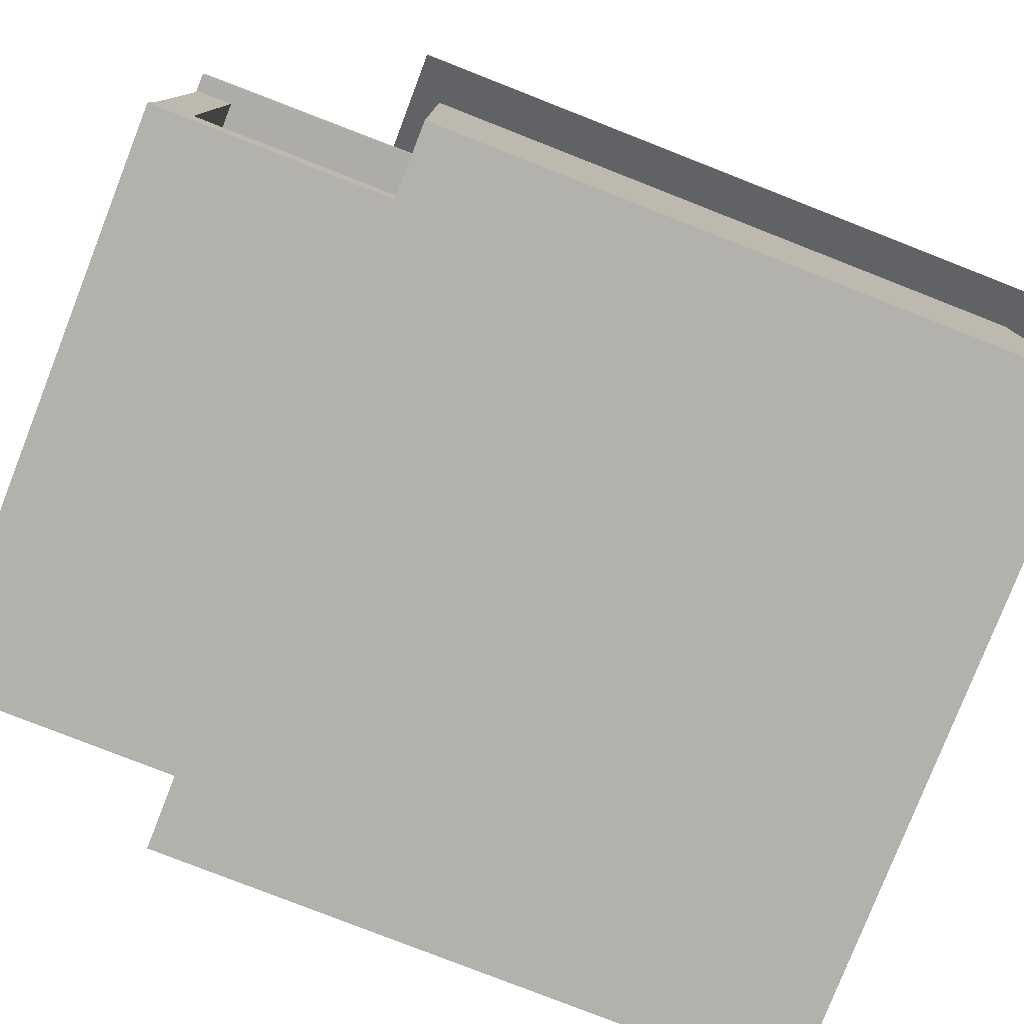
<metadata>
{"format":"obj","ext":"obj","renderer":"f3d","projection":"perspective","resolution":1024,"background":"white","views":[{"elev":-79.1,"azim":68.6,"up":"+Y"}]}
</metadata>
<code>
o SP_TD_House
v -4.19 4.63 3.692
v 0 6.949 3.692
v -4.19 4.714 3.692
v 0 7.033 3.692
v -4.19 4.798 3.692
v 0 7.117 3.692
v 0 6.949 -3.692
v -4.19 4.63 -3.692
v -4.19 4.714 -3.692
v 0 7.033 -3.692
v -4.19 4.798 -3.692
v 0 7.117 -3.692
v 4.19 4.714 3.692
v 4.19 4.63 3.692
v 4.19 4.798 3.692
v 4.19 4.798 -3.692
v 4.19 4.714 -3.692
v 4.19 4.63 -3.692
v -4.19 4.798 -0
v 0 7.117 -0
v -4.19 4.63 -0
v 0 6.949 -0
v 4.19 4.798 -0
v 4.19 4.63 -0
v 4.19 4.714 -0
v -4.19 4.714 -0
v 0 6.989 3.387
v -3.747 4.903 -0
v -3.747 4.903 3.387
v 0 6.989 -0
v 0 6.989 -3.387
v -3.747 4.903 -3.387
v 3.747 4.903 3.387
v 3.747 4.903 -0
v 3.747 4.903 -3.387
v -3.747 4.909 3.387
v -3.747 0.0797 3.387
v 0 0.0797 3.387
v 3.747 4.909 3.387
v 3.747 0.0797 3.387
v 0 6.957 3.387
v 0 0.0797 -3.387
v 3.747 4.909 -3.387
v 3.747 0.0797 -3.387
v -3.747 0.0797 -3.387
v -3.747 4.909 -3.387
v 0 6.957 -3.387
v -3.747 0.0797 -0
v 0 0.0797 -0
v 3.747 0.0797 -0
v 3.747 4.909 -0
v -3.747 4.909 -0
v -1.402 1.8 3.393
v -1.402 1.955 3.393
v -1.542 1.8 3.393
v -1.542 1.955 3.393
v -1.681 1.8 3.393
v -1.402 2.11 3.393
v -1.681 1.955 3.393
v -1.821 1.8 3.393
v -1.542 2.11 3.393
v -1.402 2.266 3.393
v -1.821 1.955 3.393
v -1.961 1.8 3.393
v -1.681 2.11 3.393
v -1.542 2.266 3.393
v -1.402 2.421 3.393
v -1.961 1.955 3.393
v -2.1 1.8 3.393
v -1.821 2.11 3.393
v -1.681 2.266 3.393
v -1.542 2.421 3.393
v -1.402 2.577 3.393
v -1.821 2.266 3.393
v -1.542 2.577 3.393
v -1.402 2.732 3.393
v -1.681 2.421 3.393
v -1.542 2.732 3.393
v -1.402 2.887 3.393
v -1.681 2.577 3.393
v -1.542 2.887 3.393
v -1.402 3.043 3.393
v -1.681 2.732 3.393
v -1.821 2.421 3.393
v -1.542 3.043 3.393
v -1.402 3.198 3.393
v -1.681 2.887 3.393
v -1.821 2.577 3.393
v -1.542 3.198 3.393
v -1.402 3.353 3.393
v -1.542 3.353 3.393
v -1.681 3.043 3.393
v -1.681 3.198 3.393
v -1.681 3.353 3.393
v -1.821 2.887 3.393
v -1.821 3.198 3.393
v -1.821 3.353 3.393
v -1.821 3.043 3.393
v -1.961 3.198 3.393
v -1.961 3.353 3.393
v -1.961 3.043 3.393
v -1.961 2.887 3.393
v -2.1 3.198 3.393
v -2.1 3.353 3.393
v -2.1 3.043 3.393
v -2.1 2.887 3.393
v -2.24 3.198 3.393
v -2.24 3.353 3.393
v -2.24 3.043 3.393
v -2.24 2.887 3.393
v -2.379 3.198 3.393
v -2.379 3.353 3.393
v -2.379 3.043 3.393
v -2.379 2.887 3.393
v -2.519 3.198 3.393
v -2.519 3.353 3.393
v -2.519 3.043 3.393
v -2.519 2.887 3.393
v -2.658 3.198 3.393
v -2.658 3.353 3.393
v -2.798 3.198 3.393
v -2.798 3.353 3.393
v -2.798 3.043 3.393
v -2.658 3.043 3.393
v -2.798 2.887 3.393
v -2.658 2.887 3.393
v -2.798 2.732 3.393
v -2.658 2.732 3.393
v -2.798 2.577 3.393
v -2.519 2.732 3.393
v -2.658 2.577 3.393
v -2.798 2.421 3.393
v -2.379 2.732 3.393
v -2.519 2.577 3.393
v -2.658 2.421 3.393
v -2.798 2.266 3.393
v -2.24 2.732 3.393
v -2.658 2.266 3.393
v -2.798 2.11 3.393
v -2.519 2.421 3.393
v -2.379 2.577 3.393
v -2.658 2.11 3.393
v -2.798 1.955 3.393
v -2.519 2.266 3.393
v -2.379 2.421 3.393
v -2.658 1.955 3.393
v -2.798 1.8 3.393
v -2.658 1.8 3.393
v -2.519 2.11 3.393
v -2.519 1.955 3.393
v -2.519 1.8 3.393
v -2.379 2.266 3.393
v -2.379 2.11 3.393
v -2.379 1.955 3.393
v -2.379 1.8 3.393
v -2.24 2.266 3.393
v -2.24 1.955 3.393
v -2.24 1.8 3.393
v -2.24 2.11 3.393
v -2.1 1.955 3.393
v -2.1 2.11 3.393
v -1.961 2.11 3.393
v -1.961 2.266 3.393
v -2.1 2.266 3.393
v -1.961 2.421 3.393
v -2.1 2.421 3.393
v -1.961 2.577 3.393
v -2.24 2.421 3.393
v -2.1 2.577 3.393
v -2.24 2.577 3.393
v -2.1 2.732 3.393
v -1.961 2.732 3.393
v -1.821 2.732 3.393
v 2.814 1.8 3.393
v 2.814 1.955 3.393
v 2.674 1.8 3.393
v 2.674 1.955 3.393
v 2.535 1.8 3.393
v 2.814 2.11 3.393
v 2.535 1.955 3.393
v 2.395 1.8 3.393
v 2.674 2.11 3.393
v 2.814 2.266 3.393
v 2.395 1.955 3.393
v 2.256 1.8 3.393
v 2.535 2.11 3.393
v 2.674 2.266 3.393
v 2.814 2.421 3.393
v 2.256 1.955 3.393
v 2.116 1.8 3.393
v 2.395 2.11 3.393
v 2.535 2.266 3.393
v 2.674 2.421 3.393
v 2.814 2.577 3.393
v 2.395 2.266 3.393
v 2.674 2.577 3.393
v 2.814 2.732 3.393
v 2.535 2.421 3.393
v 2.674 2.732 3.393
v 2.814 2.887 3.393
v 2.535 2.577 3.393
v 2.674 2.887 3.393
v 2.814 3.043 3.393
v 2.535 2.732 3.393
v 2.395 2.421 3.393
v 2.674 3.043 3.393
v 2.814 3.198 3.393
v 2.535 2.887 3.393
v 2.395 2.577 3.393
v 2.674 3.198 3.393
v 2.814 3.353 3.393
v 2.674 3.353 3.393
v 2.535 3.043 3.393
v 2.535 3.198 3.393
v 2.535 3.353 3.393
v 2.395 2.887 3.393
v 2.395 3.198 3.393
v 2.395 3.353 3.393
v 2.395 3.043 3.393
v 2.256 3.198 3.393
v 2.256 3.353 3.393
v 2.256 3.043 3.393
v 2.256 2.887 3.393
v 2.116 3.198 3.393
v 2.116 3.353 3.393
v 2.116 3.043 3.393
v 2.116 2.887 3.393
v 1.976 3.198 3.393
v 1.976 3.353 3.393
v 1.976 3.043 3.393
v 1.976 2.887 3.393
v 1.837 3.198 3.393
v 1.837 3.353 3.393
v 1.837 3.043 3.393
v 1.837 2.887 3.393
v 1.697 3.198 3.393
v 1.697 3.353 3.393
v 1.697 3.043 3.393
v 1.697 2.887 3.393
v 1.558 3.198 3.393
v 1.558 3.353 3.393
v 1.418 3.198 3.393
v 1.418 3.353 3.393
v 1.418 3.043 3.393
v 1.558 3.043 3.393
v 1.418 2.887 3.393
v 1.558 2.887 3.393
v 1.418 2.732 3.393
v 1.558 2.732 3.393
v 1.418 2.577 3.393
v 1.697 2.732 3.393
v 1.558 2.577 3.393
v 1.418 2.421 3.393
v 1.837 2.732 3.393
v 1.697 2.577 3.393
v 1.558 2.421 3.393
v 1.418 2.266 3.393
v 1.976 2.732 3.393
v 1.558 2.266 3.393
v 1.418 2.11 3.393
v 1.697 2.421 3.393
v 1.837 2.577 3.393
v 1.558 2.11 3.393
v 1.418 1.955 3.393
v 1.697 2.266 3.393
v 1.837 2.421 3.393
v 1.558 1.955 3.393
v 1.418 1.8 3.393
v 1.558 1.8 3.393
v 1.697 2.11 3.393
v 1.697 1.955 3.393
v 1.697 1.8 3.393
v 1.837 2.266 3.393
v 1.837 2.11 3.393
v 1.837 1.955 3.393
v 1.837 1.8 3.393
v 1.976 2.266 3.393
v 1.976 1.955 3.393
v 1.976 1.8 3.393
v 1.976 2.11 3.393
v 2.116 1.955 3.393
v 2.116 2.11 3.393
v 2.256 2.11 3.393
v 2.256 2.266 3.393
v 2.116 2.266 3.393
v 2.256 2.421 3.393
v 2.116 2.421 3.393
v 2.256 2.577 3.393
v 1.976 2.421 3.393
v 2.116 2.577 3.393
v 1.976 2.577 3.393
v 2.116 2.732 3.393
v 2.256 2.732 3.393
v 2.395 2.732 3.393
v 0.7232 0.6584 3.393
v 0.7232 0.9295 3.393
v 0.5836 0.6584 3.393
v 0.5836 0.9295 3.393
v 0.444 0.6584 3.393
v 0.7232 1.201 3.393
v 0.444 0.9295 3.393
v 0.3044 0.6584 3.393
v 0.5836 1.201 3.393
v 0.7232 1.472 3.393
v 0.3044 0.9295 3.393
v 0.1648 0.6584 3.393
v 0.444 1.201 3.393
v 0.5836 1.472 3.393
v 0.7232 1.743 3.393
v 0.1648 0.9295 3.393
v 0.02527 0.6584 3.393
v 0.3044 1.201 3.393
v 0.444 1.472 3.393
v 0.5836 1.743 3.393
v 0.7232 2.014 3.393
v 0.3044 1.472 3.393
v 0.5836 2.014 3.393
v 0.7232 2.285 3.393
v 0.444 1.743 3.393
v 0.5836 2.285 3.393
v 0.7232 2.556 3.393
v 0.444 2.014 3.393
v 0.5836 2.556 3.393
v 0.7232 2.827 3.393
v 0.444 2.285 3.393
v 0.3044 1.743 3.393
v 0.5836 2.827 3.393
v 0.7232 3.098 3.393
v 0.444 2.556 3.393
v 0.3044 2.014 3.393
v 0.5836 3.098 3.393
v 0.7232 3.369 3.393
v 0.5836 3.369 3.393
v 0.444 2.827 3.393
v 0.444 3.098 3.393
v 0.444 3.369 3.393
v 0.3044 2.556 3.393
v 0.3044 3.098 3.393
v 0.3044 3.369 3.393
v 0.3044 2.827 3.393
v 0.1648 3.098 3.393
v 0.1648 3.369 3.393
v 0.1648 2.827 3.393
v 0.1648 2.556 3.393
v 0.02527 3.098 3.393
v 0.02527 3.369 3.393
v 0.02527 2.827 3.393
v 0.02527 2.556 3.393
v -0.1143 3.098 3.393
v -0.1143 3.369 3.393
v -0.1143 2.827 3.393
v -0.1143 2.556 3.393
v -0.2539 3.098 3.393
v -0.2539 3.369 3.393
v -0.2539 2.827 3.393
v -0.2539 2.556 3.393
v -0.3935 3.098 3.393
v -0.3935 3.369 3.393
v -0.3935 2.827 3.393
v -0.3935 2.556 3.393
v -0.5331 3.098 3.393
v -0.5331 3.369 3.393
v -0.6726 3.098 3.393
v -0.6726 3.369 3.393
v -0.6726 2.827 3.393
v -0.5331 2.827 3.393
v -0.6726 2.556 3.393
v -0.5331 2.556 3.393
v -0.6726 2.285 3.393
v -0.5331 2.285 3.393
v -0.6726 2.014 3.393
v -0.3935 2.285 3.393
v -0.5331 2.014 3.393
v -0.6726 1.743 3.393
v -0.2539 2.285 3.393
v -0.3935 2.014 3.393
v -0.5331 1.743 3.393
v -0.6726 1.472 3.393
v -0.1143 2.285 3.393
v -0.5331 1.472 3.393
v -0.6726 1.201 3.393
v -0.3935 1.743 3.393
v -0.2539 2.014 3.393
v -0.5331 1.201 3.393
v -0.6726 0.9295 3.393
v -0.3935 1.472 3.393
v -0.2539 1.743 3.393
v -0.5331 0.9295 3.393
v -0.6726 0.6584 3.393
v -0.5331 0.6584 3.393
v -0.3935 1.201 3.393
v -0.3935 0.9295 3.393
v -0.3935 0.6584 3.393
v -0.2539 1.472 3.393
v -0.2539 1.201 3.393
v -0.2539 0.9295 3.393
v -0.2539 0.6584 3.393
v -0.1143 1.472 3.393
v -0.1143 0.9295 3.393
v -0.1143 0.6584 3.393
v -0.1143 1.201 3.393
v 0.02527 0.9295 3.393
v 0.02527 1.201 3.393
v 0.1648 1.201 3.393
v 0.1648 1.472 3.393
v 0.02527 1.472 3.393
v 0.1648 1.743 3.393
v 0.02527 1.743 3.393
v 0.1648 2.014 3.393
v -0.1143 1.743 3.393
v 0.02527 2.014 3.393
v -0.1143 2.014 3.393
v 0.02527 2.285 3.393
v 0.1648 2.285 3.393
v 0.3044 2.285 3.393
v -3.156 3.857 5.812
v -3.156 4.027 5.812
v -3.156 4.16 3.321
v -3.156 4.33 3.321
v 3.156 3.857 5.812
v 3.156 4.027 5.812
v 3.156 4.16 3.321
v 3.156 4.33 3.321
v -2.968 0.08933 5.812
v -2.968 0.585 5.79
v -2.968 0.08933 3.321
v -2.968 0.585 3.321
v 2.968 0.08933 5.812
v 2.968 0.585 5.79
v 2.968 0.08933 3.321
v 2.968 0.585 3.321
v -2.968 0.585 4.566
v 0 0.585 3.321
v 2.968 0.585 4.566
v 0 0.585 5.812
v 0 0.585 4.566
v -2.968 0.585 3.944
v 1.484 0.585 3.321
v 2.968 0.585 5.428
v -2.475 0.585 5.79
v -2.968 0.585 5.428
v -1.484 0.585 3.321
v 2.968 0.585 3.944
v 2.475 0.585 5.79
v 0 0.585 5.189
v 0 0.585 3.944
v 1.484 0.585 4.566
v -1.484 0.585 4.566
v -1.484 0.585 3.944
v 1.484 0.585 3.944
v 2.475 0.585 5.428
v -2.475 0.585 5.428
v 2.968 3.98 5.428
v 2.968 3.98 5.79
v -2.475 3.98 5.79
v -2.968 3.98 5.79
v -2.968 3.98 5.428
v 2.475 3.98 5.79
v 2.475 3.98 5.428
v -2.475 3.98 5.428
f 1 2 3
f 4 3 2
f 4 5 3
f 5 4 6
f 7 8 9
f 9 10 7
f 11 10 9
f 10 11 12
f 13 2 14
f 13 4 2
f 15 4 13
f 4 15 6
f 16 10 12
f 10 16 17
f 10 17 7
f 7 17 18
f 6 19 5
f 19 6 20
f 19 20 12
f 19 12 11
f 21 8 7
f 22 21 7
f 2 21 22
f 1 21 2
f 15 23 6
f 6 23 20
f 20 23 12
f 23 16 12
f 24 7 18
f 24 22 7
f 24 2 22
f 2 24 14
f 14 24 13
f 13 24 25
f 17 25 24
f 23 13 25
f 25 17 23
f 13 23 15
f 23 17 16
f 21 9 8
f 3 21 1
f 26 9 21
f 21 3 26
f 9 26 19
f 3 19 26
f 19 11 9
f 19 3 5
f 416 417 419 418
f 418 419 423 422
f 422 423 421 420
f 420 421 417 416
f 418 422 420 416
f 423 419 417 421
f 424 425 441 432 437 427 426
f 426 427 442 433 438 431 430
f 430 431 443 434 439 429 428
f 428 429 444 435 440 425 424
f 426 430 428 424
f 441 425 456 457
f 451 445 435 444
f 450 446 436 447
f 449 437 432 448
f 446 449 448 436
f 433 442 449 446
f 442 427 437 449
f 443 450 447 434
f 431 438 450 443
f 438 433 446 450
f 429 439 453 454
f 434 447 451 439
f 447 436 445 451
f 445 452 440 435
f 436 448 452 445
f 448 432 441 452
f 460 457 456 455
f 453 459 458 454
f 440 452 460 455
f 425 440 455 456
f 439 451 459 453
f 451 444 458 459
f 444 429 454 458
f 452 441 457 460
f 27 28 29
f 28 27 30
f 28 30 31
f 28 31 32
f 33 34 27
f 27 34 30
f 30 34 31
f 34 35 31
f 36 37 38
f 39 38 40
f 41 36 38
f 39 41 38
f 42 43 44
f 45 46 42
f 43 42 47
f 42 46 47
f 48 45 42
f 37 48 38
f 49 48 42
f 38 48 49
f 50 49 42
f 50 38 49
f 50 42 44
f 38 50 40
f 40 50 39
f 50 44 43
f 39 50 51
f 51 50 43
f 48 46 45
f 36 48 37
f 48 52 46
f 48 36 52
f 53 54 55
f 55 54 56
f 55 56 57
f 54 58 56
f 57 56 59
f 57 59 60
f 56 58 61
f 56 61 59
f 62 61 58
f 60 59 63
f 60 63 64
f 59 61 65
f 59 65 63
f 61 62 66
f 66 65 61
f 62 67 66
f 64 63 68
f 64 68 69
f 63 65 70
f 63 70 68
f 65 66 71
f 71 70 65
f 66 67 72
f 66 72 71
f 67 73 72
f 70 71 74
f 72 73 75
f 76 75 73
f 71 72 77
f 72 75 77
f 71 77 74
f 75 76 78
f 76 79 78
f 77 75 80
f 78 80 75
f 78 79 81
f 82 81 79
f 80 78 83
f 81 83 78
f 77 80 84
f 74 77 84
f 81 82 85
f 86 85 82
f 83 81 87
f 85 87 81
f 83 88 80
f 84 80 88
f 85 86 89
f 90 89 86
f 89 90 91
f 89 92 85
f 87 85 92
f 91 93 89
f 92 89 93
f 93 91 94
f 92 95 87
f 93 94 96
f 96 94 97
f 93 98 92
f 98 93 96
f 95 92 98
f 97 99 96
f 99 97 100
f 98 96 101
f 101 96 99
f 95 98 102
f 102 98 101
f 99 100 103
f 103 100 104
f 99 105 101
f 105 99 103
f 101 106 102
f 106 101 105
f 104 107 103
f 107 104 108
f 105 103 109
f 109 103 107
f 106 105 110
f 110 105 109
f 108 111 107
f 111 108 112
f 109 107 113
f 113 107 111
f 110 109 114
f 114 109 113
f 111 112 115
f 115 112 116
f 113 111 117
f 117 111 115
f 114 113 118
f 118 113 117
f 116 119 115
f 119 116 120
f 121 120 122
f 120 121 119
f 123 119 121
f 124 115 119
f 119 123 124
f 115 124 117
f 125 124 123
f 126 117 124
f 124 125 126
f 117 126 118
f 127 126 125
f 126 127 128
f 128 118 126
f 129 128 127
f 118 128 130
f 130 114 118
f 128 129 131
f 131 130 128
f 132 131 129
f 133 114 130
f 133 110 114
f 130 131 134
f 134 133 130
f 135 131 132
f 135 134 131
f 136 135 132
f 110 133 137
f 137 106 110
f 138 135 136
f 139 138 136
f 140 134 135
f 138 140 135
f 141 133 134
f 140 141 134
f 141 137 133
f 138 139 142
f 143 142 139
f 144 140 138
f 142 144 138
f 145 141 140
f 144 145 140
f 146 142 143
f 147 146 143
f 148 146 147
f 144 142 149
f 146 149 142
f 148 150 146
f 150 149 146
f 151 150 148
f 149 152 144
f 152 145 144
f 150 153 149
f 153 152 149
f 151 154 150
f 154 153 150
f 155 154 151
f 153 156 152
f 155 157 154
f 158 157 155
f 154 159 153
f 157 159 154
f 159 156 153
f 158 160 157
f 69 160 158
f 69 68 160
f 157 161 159
f 160 161 157
f 68 162 160
f 160 162 161
f 68 70 162
f 70 74 162
f 162 74 163
f 163 161 162
f 74 84 163
f 161 164 159
f 161 163 164
f 159 164 156
f 163 84 165
f 163 165 164
f 84 88 165
f 164 166 156
f 164 165 166
f 165 88 167
f 165 167 166
f 156 166 168
f 156 168 152
f 152 168 145
f 166 169 168
f 166 167 169
f 168 170 145
f 168 169 170
f 145 170 141
f 170 137 141
f 170 171 137
f 169 171 170
f 106 137 171
f 171 102 106
f 169 172 171
f 172 102 171
f 172 169 167
f 172 95 102
f 167 173 172
f 173 95 172
f 88 173 167
f 173 87 95
f 88 83 173
f 83 87 173
f 174 175 176
f 176 175 177
f 176 177 178
f 175 179 177
f 178 177 180
f 178 180 181
f 177 179 182
f 177 182 180
f 183 182 179
f 181 180 184
f 181 184 185
f 180 182 186
f 180 186 184
f 182 183 187
f 187 186 182
f 183 188 187
f 185 184 189
f 185 189 190
f 184 186 191
f 184 191 189
f 186 187 192
f 192 191 186
f 187 188 193
f 187 193 192
f 188 194 193
f 191 192 195
f 193 194 196
f 197 196 194
f 192 193 198
f 193 196 198
f 192 198 195
f 196 197 199
f 197 200 199
f 198 196 201
f 199 201 196
f 199 200 202
f 203 202 200
f 201 199 204
f 202 204 199
f 198 201 205
f 195 198 205
f 202 203 206
f 207 206 203
f 204 202 208
f 206 208 202
f 204 209 201
f 205 201 209
f 206 207 210
f 211 210 207
f 210 211 212
f 210 213 206
f 208 206 213
f 212 214 210
f 213 210 214
f 214 212 215
f 213 216 208
f 214 215 217
f 217 215 218
f 214 219 213
f 219 214 217
f 216 213 219
f 218 220 217
f 220 218 221
f 219 217 222
f 222 217 220
f 216 219 223
f 223 219 222
f 220 221 224
f 224 221 225
f 220 226 222
f 226 220 224
f 222 227 223
f 227 222 226
f 225 228 224
f 228 225 229
f 226 224 230
f 230 224 228
f 227 226 231
f 231 226 230
f 229 232 228
f 232 229 233
f 230 228 234
f 234 228 232
f 231 230 235
f 235 230 234
f 232 233 236
f 236 233 237
f 234 232 238
f 238 232 236
f 235 234 239
f 239 234 238
f 237 240 236
f 240 237 241
f 242 241 243
f 241 242 240
f 244 240 242
f 245 236 240
f 240 244 245
f 236 245 238
f 246 245 244
f 247 238 245
f 245 246 247
f 238 247 239
f 248 247 246
f 247 248 249
f 249 239 247
f 250 249 248
f 239 249 251
f 251 235 239
f 249 250 252
f 252 251 249
f 253 252 250
f 254 235 251
f 254 231 235
f 251 252 255
f 255 254 251
f 256 252 253
f 256 255 252
f 257 256 253
f 231 254 258
f 258 227 231
f 259 256 257
f 260 259 257
f 261 255 256
f 259 261 256
f 262 254 255
f 261 262 255
f 262 258 254
f 259 260 263
f 264 263 260
f 265 261 259
f 263 265 259
f 266 262 261
f 265 266 261
f 267 263 264
f 268 267 264
f 269 267 268
f 265 263 270
f 267 270 263
f 269 271 267
f 271 270 267
f 272 271 269
f 270 273 265
f 273 266 265
f 271 274 270
f 274 273 270
f 272 275 271
f 275 274 271
f 276 275 272
f 274 277 273
f 276 278 275
f 279 278 276
f 275 280 274
f 278 280 275
f 280 277 274
f 279 281 278
f 190 281 279
f 190 189 281
f 278 282 280
f 281 282 278
f 189 283 281
f 281 283 282
f 189 191 283
f 191 195 283
f 283 195 284
f 284 282 283
f 195 205 284
f 282 285 280
f 282 284 285
f 280 285 277
f 284 205 286
f 284 286 285
f 205 209 286
f 285 287 277
f 285 286 287
f 286 209 288
f 286 288 287
f 277 287 289
f 277 289 273
f 273 289 266
f 287 290 289
f 287 288 290
f 289 291 266
f 289 290 291
f 266 291 262
f 291 258 262
f 291 292 258
f 290 292 291
f 227 258 292
f 292 223 227
f 290 293 292
f 293 223 292
f 293 290 288
f 293 216 223
f 288 294 293
f 294 216 293
f 209 294 288
f 294 208 216
f 209 204 294
f 204 208 294
f 295 296 297
f 297 296 298
f 297 298 299
f 296 300 298
f 299 298 301
f 299 301 302
f 298 300 303
f 298 303 301
f 304 303 300
f 302 301 305
f 302 305 306
f 301 303 307
f 301 307 305
f 303 304 308
f 308 307 303
f 304 309 308
f 306 305 310
f 306 310 311
f 305 307 312
f 305 312 310
f 307 308 313
f 313 312 307
f 308 309 314
f 308 314 313
f 309 315 314
f 312 313 316
f 314 315 317
f 318 317 315
f 313 314 319
f 314 317 319
f 313 319 316
f 317 318 320
f 318 321 320
f 319 317 322
f 320 322 317
f 320 321 323
f 324 323 321
f 322 320 325
f 323 325 320
f 319 322 326
f 316 319 326
f 323 324 327
f 328 327 324
f 325 323 329
f 327 329 323
f 325 330 322
f 326 322 330
f 327 328 331
f 332 331 328
f 331 332 333
f 331 334 327
f 329 327 334
f 333 335 331
f 334 331 335
f 335 333 336
f 334 337 329
f 335 336 338
f 338 336 339
f 335 340 334
f 340 335 338
f 337 334 340
f 339 341 338
f 341 339 342
f 340 338 343
f 343 338 341
f 337 340 344
f 344 340 343
f 341 342 345
f 345 342 346
f 341 347 343
f 347 341 345
f 343 348 344
f 348 343 347
f 346 349 345
f 349 346 350
f 347 345 351
f 351 345 349
f 348 347 352
f 352 347 351
f 350 353 349
f 353 350 354
f 351 349 355
f 355 349 353
f 352 351 356
f 356 351 355
f 353 354 357
f 357 354 358
f 355 353 359
f 359 353 357
f 356 355 360
f 360 355 359
f 358 361 357
f 361 358 362
f 363 362 364
f 362 363 361
f 365 361 363
f 366 357 361
f 361 365 366
f 357 366 359
f 367 366 365
f 368 359 366
f 366 367 368
f 359 368 360
f 369 368 367
f 368 369 370
f 370 360 368
f 371 370 369
f 360 370 372
f 372 356 360
f 370 371 373
f 373 372 370
f 374 373 371
f 375 356 372
f 375 352 356
f 372 373 376
f 376 375 372
f 377 373 374
f 377 376 373
f 378 377 374
f 352 375 379
f 379 348 352
f 380 377 378
f 381 380 378
f 382 376 377
f 380 382 377
f 383 375 376
f 382 383 376
f 383 379 375
f 380 381 384
f 385 384 381
f 386 382 380
f 384 386 380
f 387 383 382
f 386 387 382
f 388 384 385
f 389 388 385
f 390 388 389
f 386 384 391
f 388 391 384
f 390 392 388
f 392 391 388
f 393 392 390
f 391 394 386
f 394 387 386
f 392 395 391
f 395 394 391
f 393 396 392
f 396 395 392
f 397 396 393
f 395 398 394
f 397 399 396
f 400 399 397
f 396 401 395
f 399 401 396
f 401 398 395
f 400 402 399
f 311 402 400
f 311 310 402
f 399 403 401
f 402 403 399
f 310 404 402
f 402 404 403
f 310 312 404
f 312 316 404
f 404 316 405
f 405 403 404
f 316 326 405
f 403 406 401
f 403 405 406
f 401 406 398
f 405 326 407
f 405 407 406
f 326 330 407
f 406 408 398
f 406 407 408
f 407 330 409
f 407 409 408
f 398 408 410
f 398 410 394
f 394 410 387
f 408 411 410
f 408 409 411
f 410 412 387
f 410 411 412
f 387 412 383
f 412 379 383
f 412 413 379
f 411 413 412
f 348 379 413
f 413 344 348
f 411 414 413
f 414 344 413
f 414 411 409
f 414 337 344
f 409 415 414
f 415 337 414
f 330 415 409
f 415 329 337
f 330 325 415
f 325 329 415

</code>
